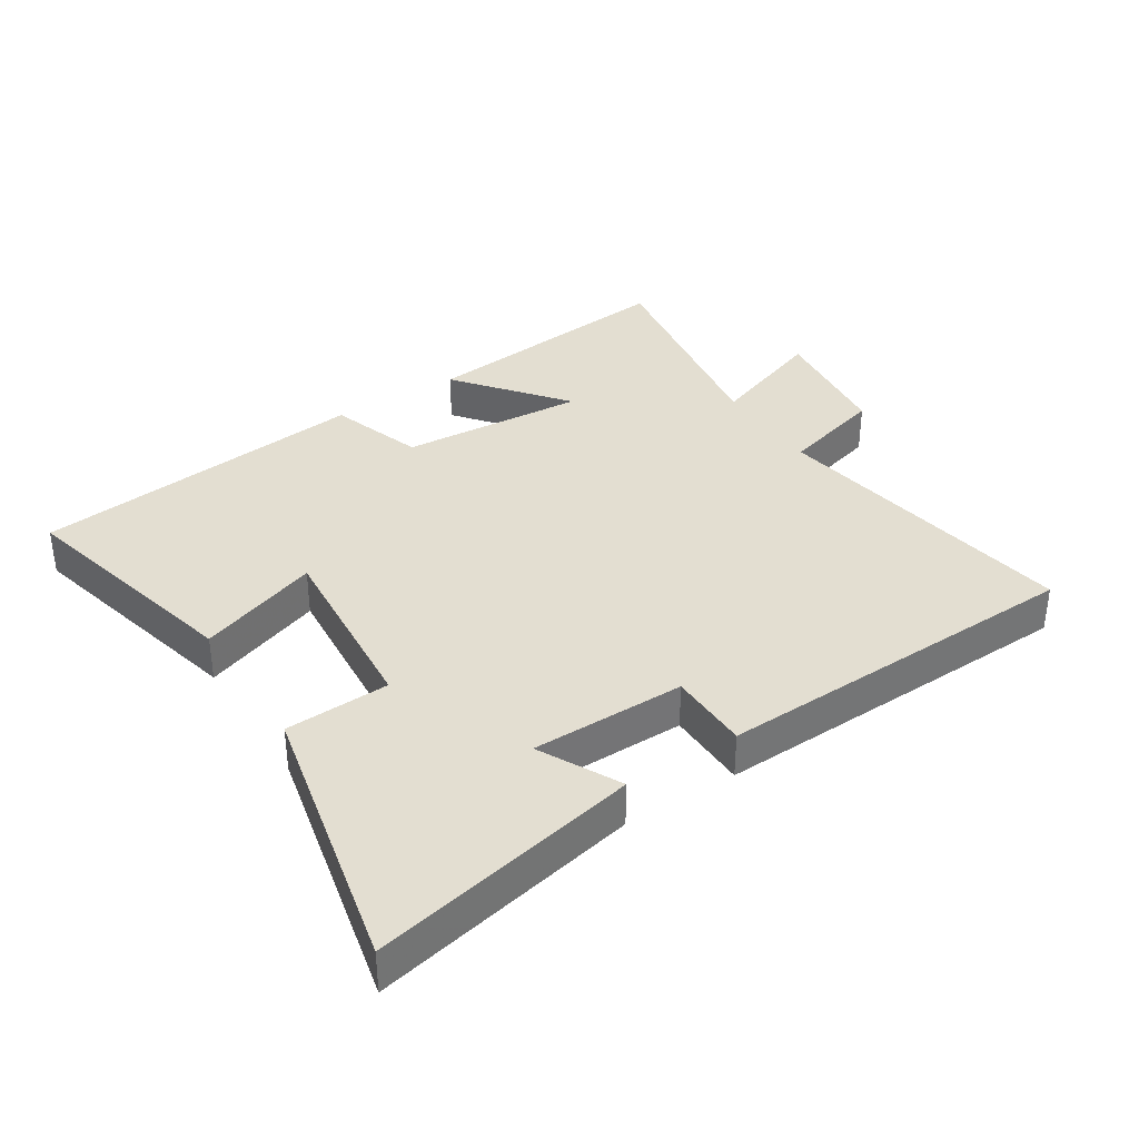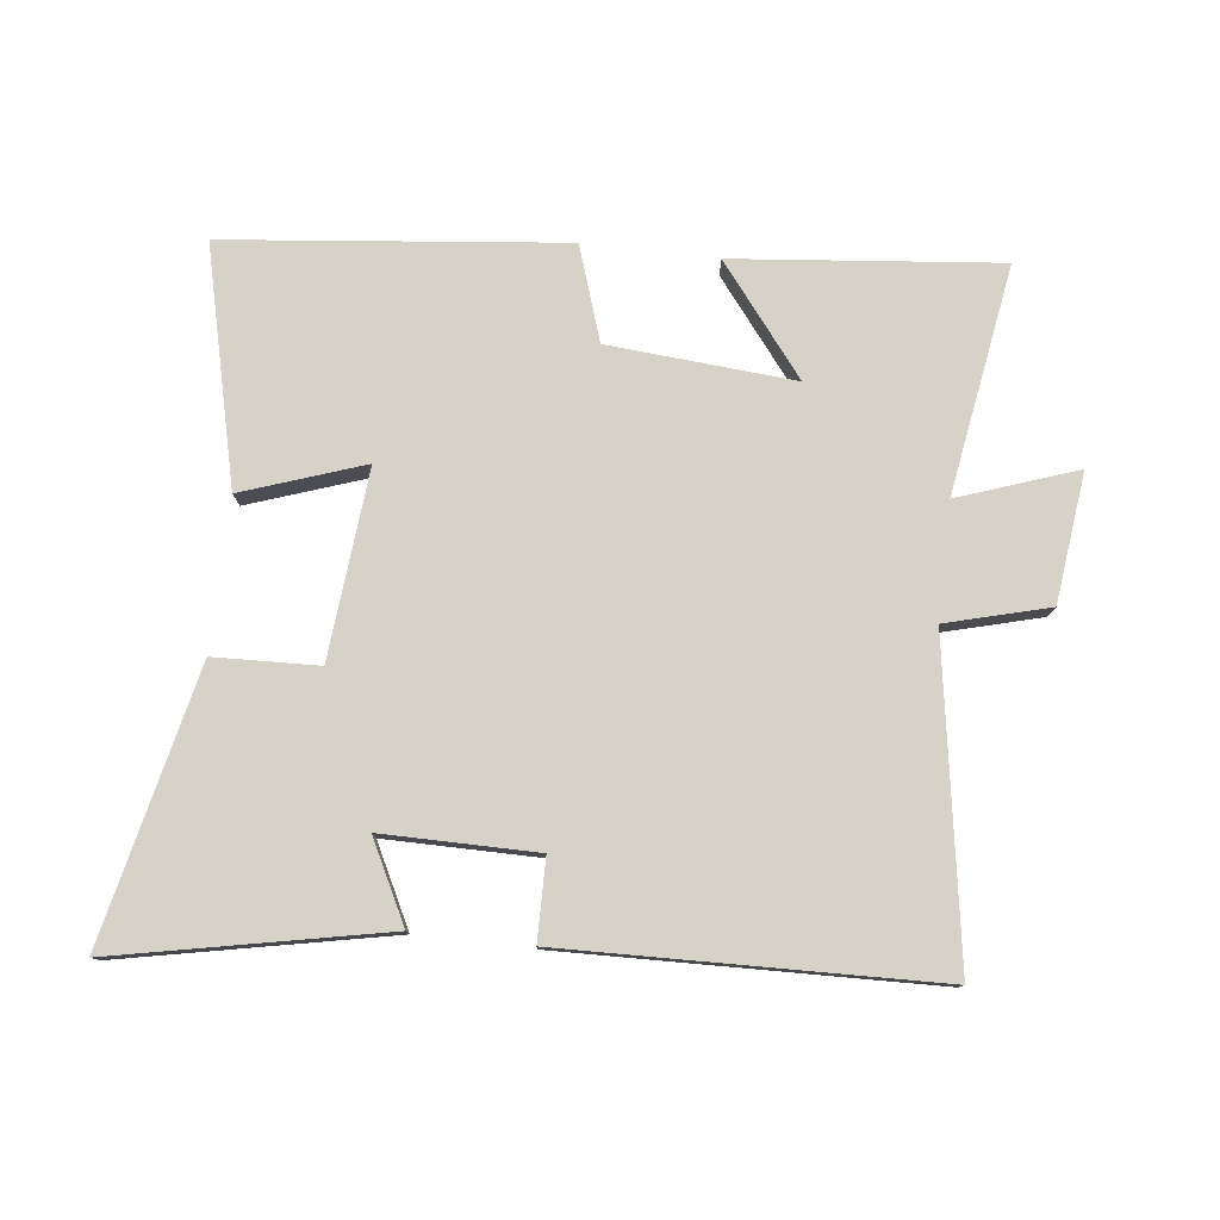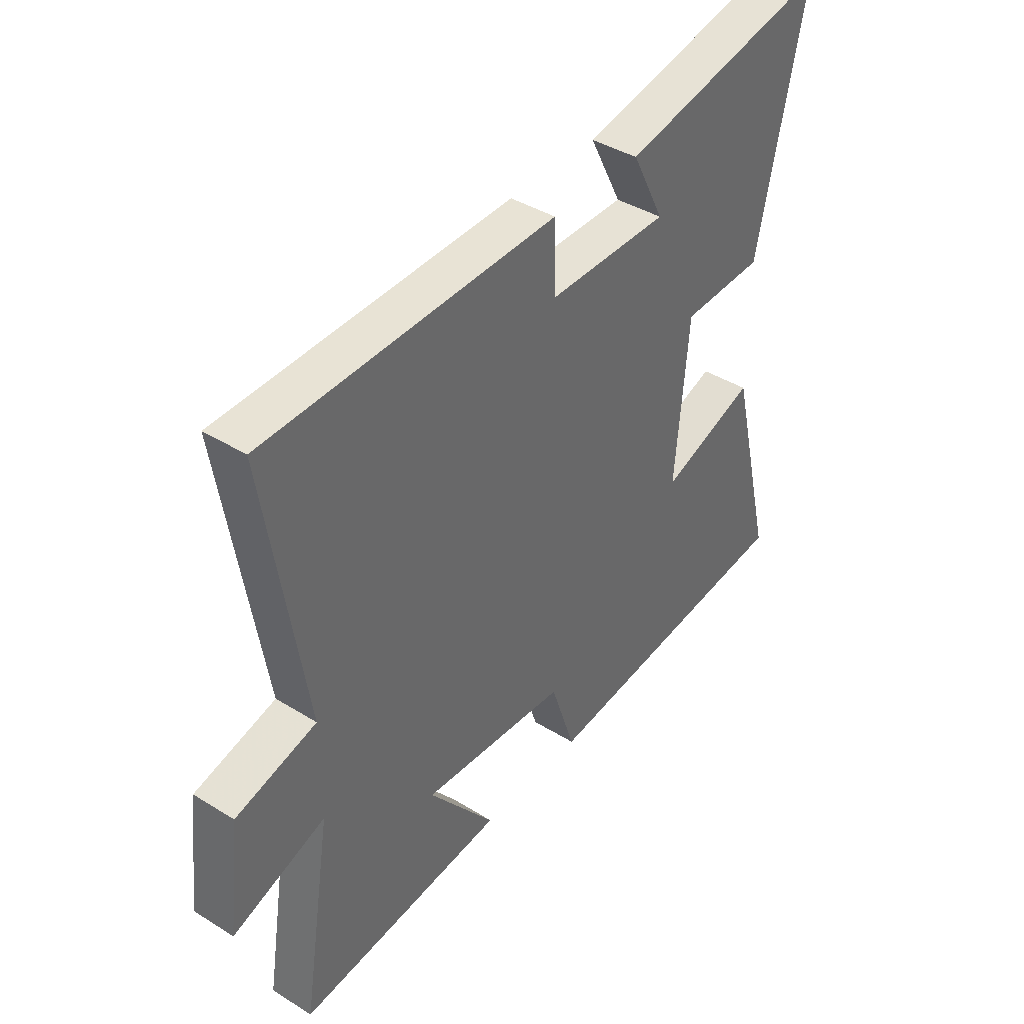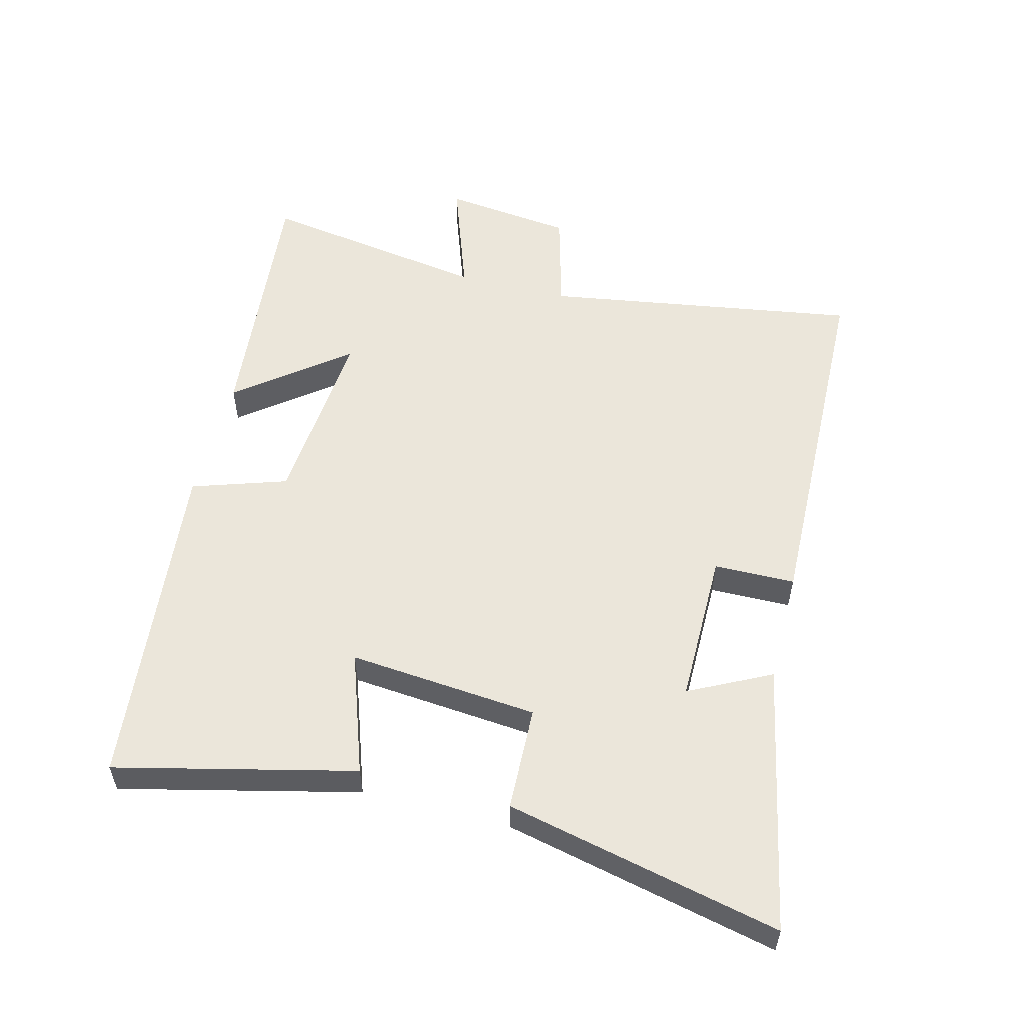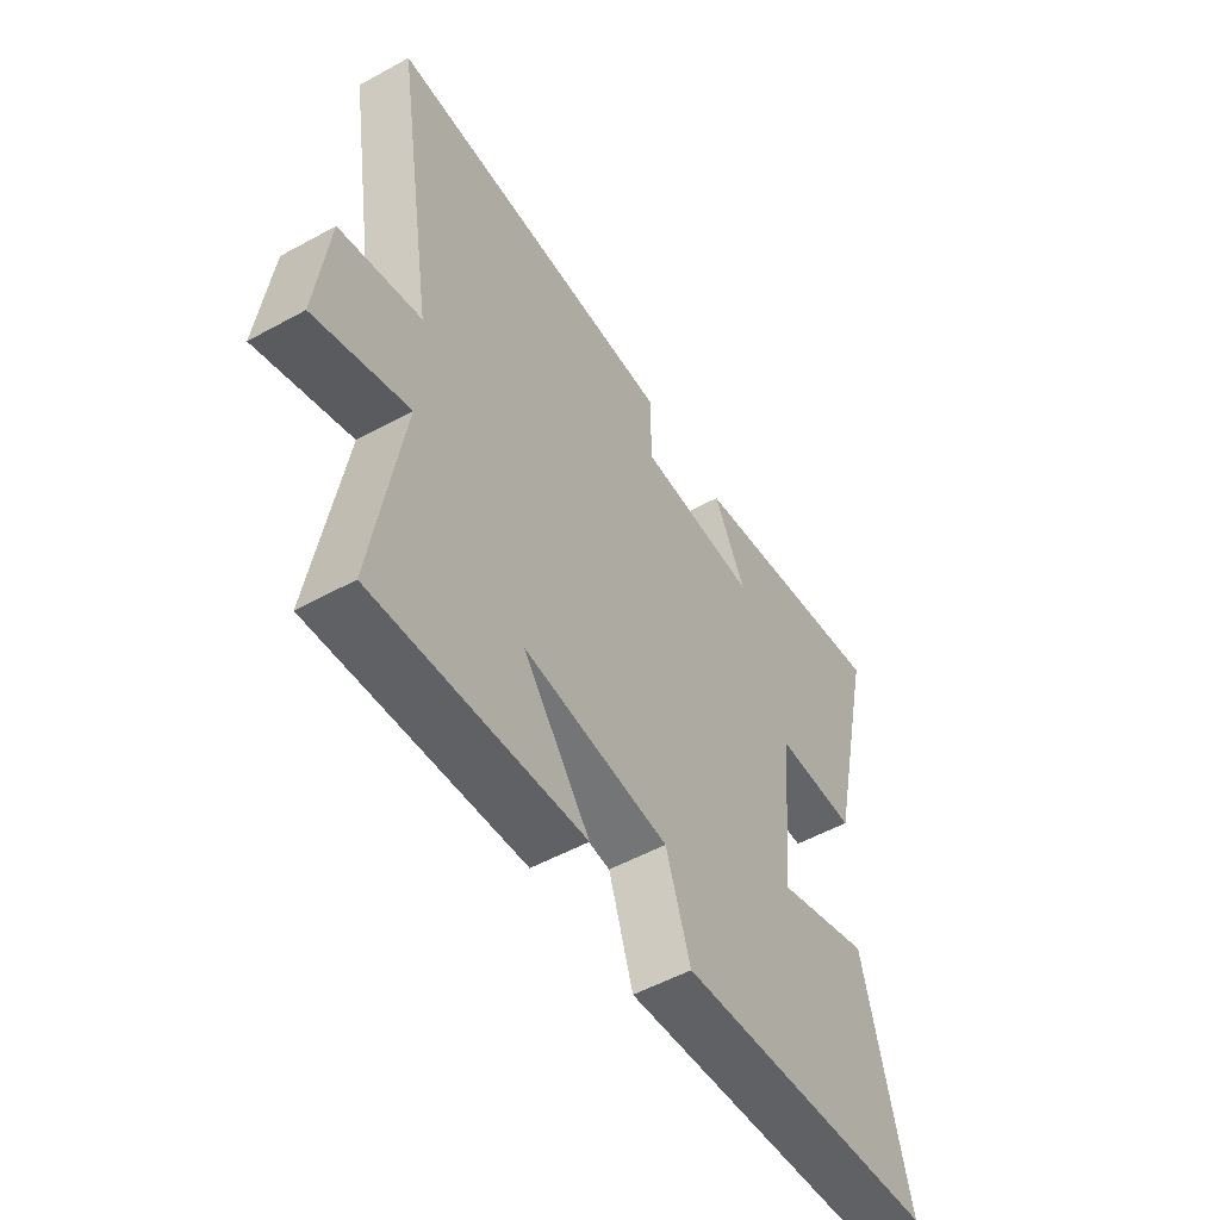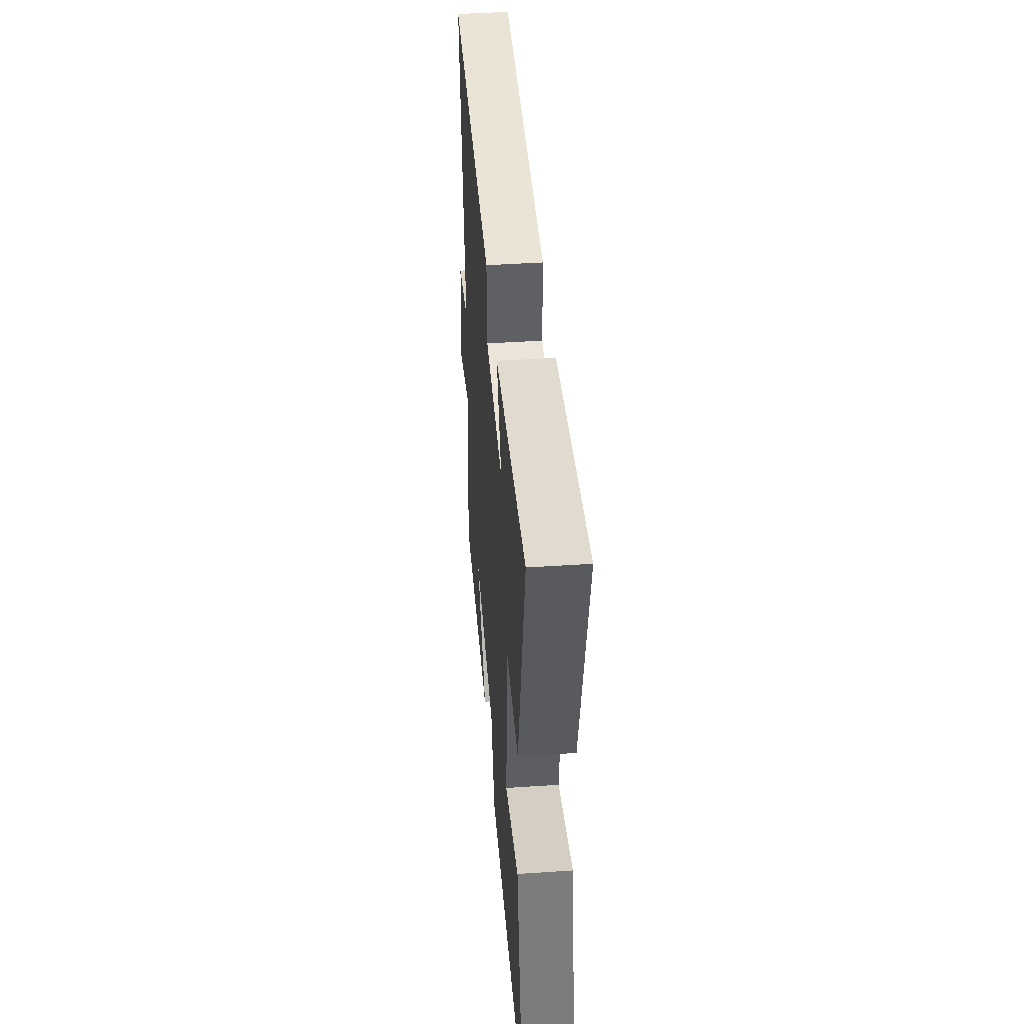
<metadata>
{"format":"obj","ext":"obj","renderer":"f3d","projection":"perspective","resolution":1024,"background":"white","views":[{"elev":36.1,"azim":-32.9,"up":"+Y"},{"elev":78.3,"azim":6.7,"up":"+Y"},{"elev":40.3,"azim":127.4,"up":"+Z"},{"elev":54.8,"azim":-75.5,"up":"+Y"},{"elev":-53.0,"azim":120.5,"up":"+Z"},{"elev":45.2,"azim":-94.4,"up":"+Z"}]}
</metadata>
<code>
v -0.589 0.07 -0.443
v -0.5 0.07 -0.075
v -0.311 0.07 -0.141
v -0.337 0.07 0.153
v -0.5 0.07 0.159
v -0.595 0.07 0.585
v -0.177 0.07 0.5
v -0.241 0.07 0.374
v -0.001 0.07 0.374
v 0.001 0.07 0.5
v 0.579 0.07 0.484
v 0.5 0.07 -0.005
v 0.66 0.07 -0.048
v 0.684 0.07 -0.25
v 0.5 0.07 -0.185
v 0.557 0.07 -0.542
v 0.144 0.07 -0.5
v 0.277 0.07 -0.331
v -0.013 0.07 -0.353
v -0.062 0.07 -0.5
v -0.589 0 -0.443
v -0.5 0 -0.075
v -0.311 0 -0.141
v -0.337 0 0.153
v -0.5 0 0.159
v -0.595 0 0.585
v -0.177 0 0.5
v -0.241 0 0.374
v -0.001 0 0.374
v 0.001 0 0.5
v 0.579 0 0.484
v 0.5 0 -0.005
v 0.66 0 -0.048
v 0.684 0 -0.25
v 0.5 0 -0.185
v 0.557 0 -0.542
v 0.144 0 -0.5
v 0.277 0 -0.331
v -0.013 0 -0.353
v -0.062 0 -0.5
f 1 2 3
f 20 1 3
f 19 20 3
f 18 19 3 4
f 15 16 17 18
f 15 18 4
f 14 15 4
f 13 14 4
f 12 13 4
f 9 10 11 12
f 8 9 12 4
f 5 6 7 8
f 4 5 8
f 23 22 21
f 23 21 40
f 23 40 39
f 24 23 39 38
f 38 37 36 35
f 24 38 35
f 24 35 34
f 24 34 33
f 24 33 32
f 32 31 30 29
f 24 32 29 28
f 28 27 26 25
f 28 25 24
f 1 21 22 2
f 2 22 23 3
f 3 23 24 4
f 4 24 25 5
f 5 25 26 6
f 6 26 27 7
f 7 27 28 8
f 8 28 29 9
f 9 29 30 10
f 10 30 31 11
f 11 31 32 12
f 12 32 33 13
f 13 33 34 14
f 14 34 35 15
f 15 35 36 16
f 16 36 37 17
f 17 37 38 18
f 18 38 39 19
f 19 39 40 20
f 20 40 21 1

</code>
